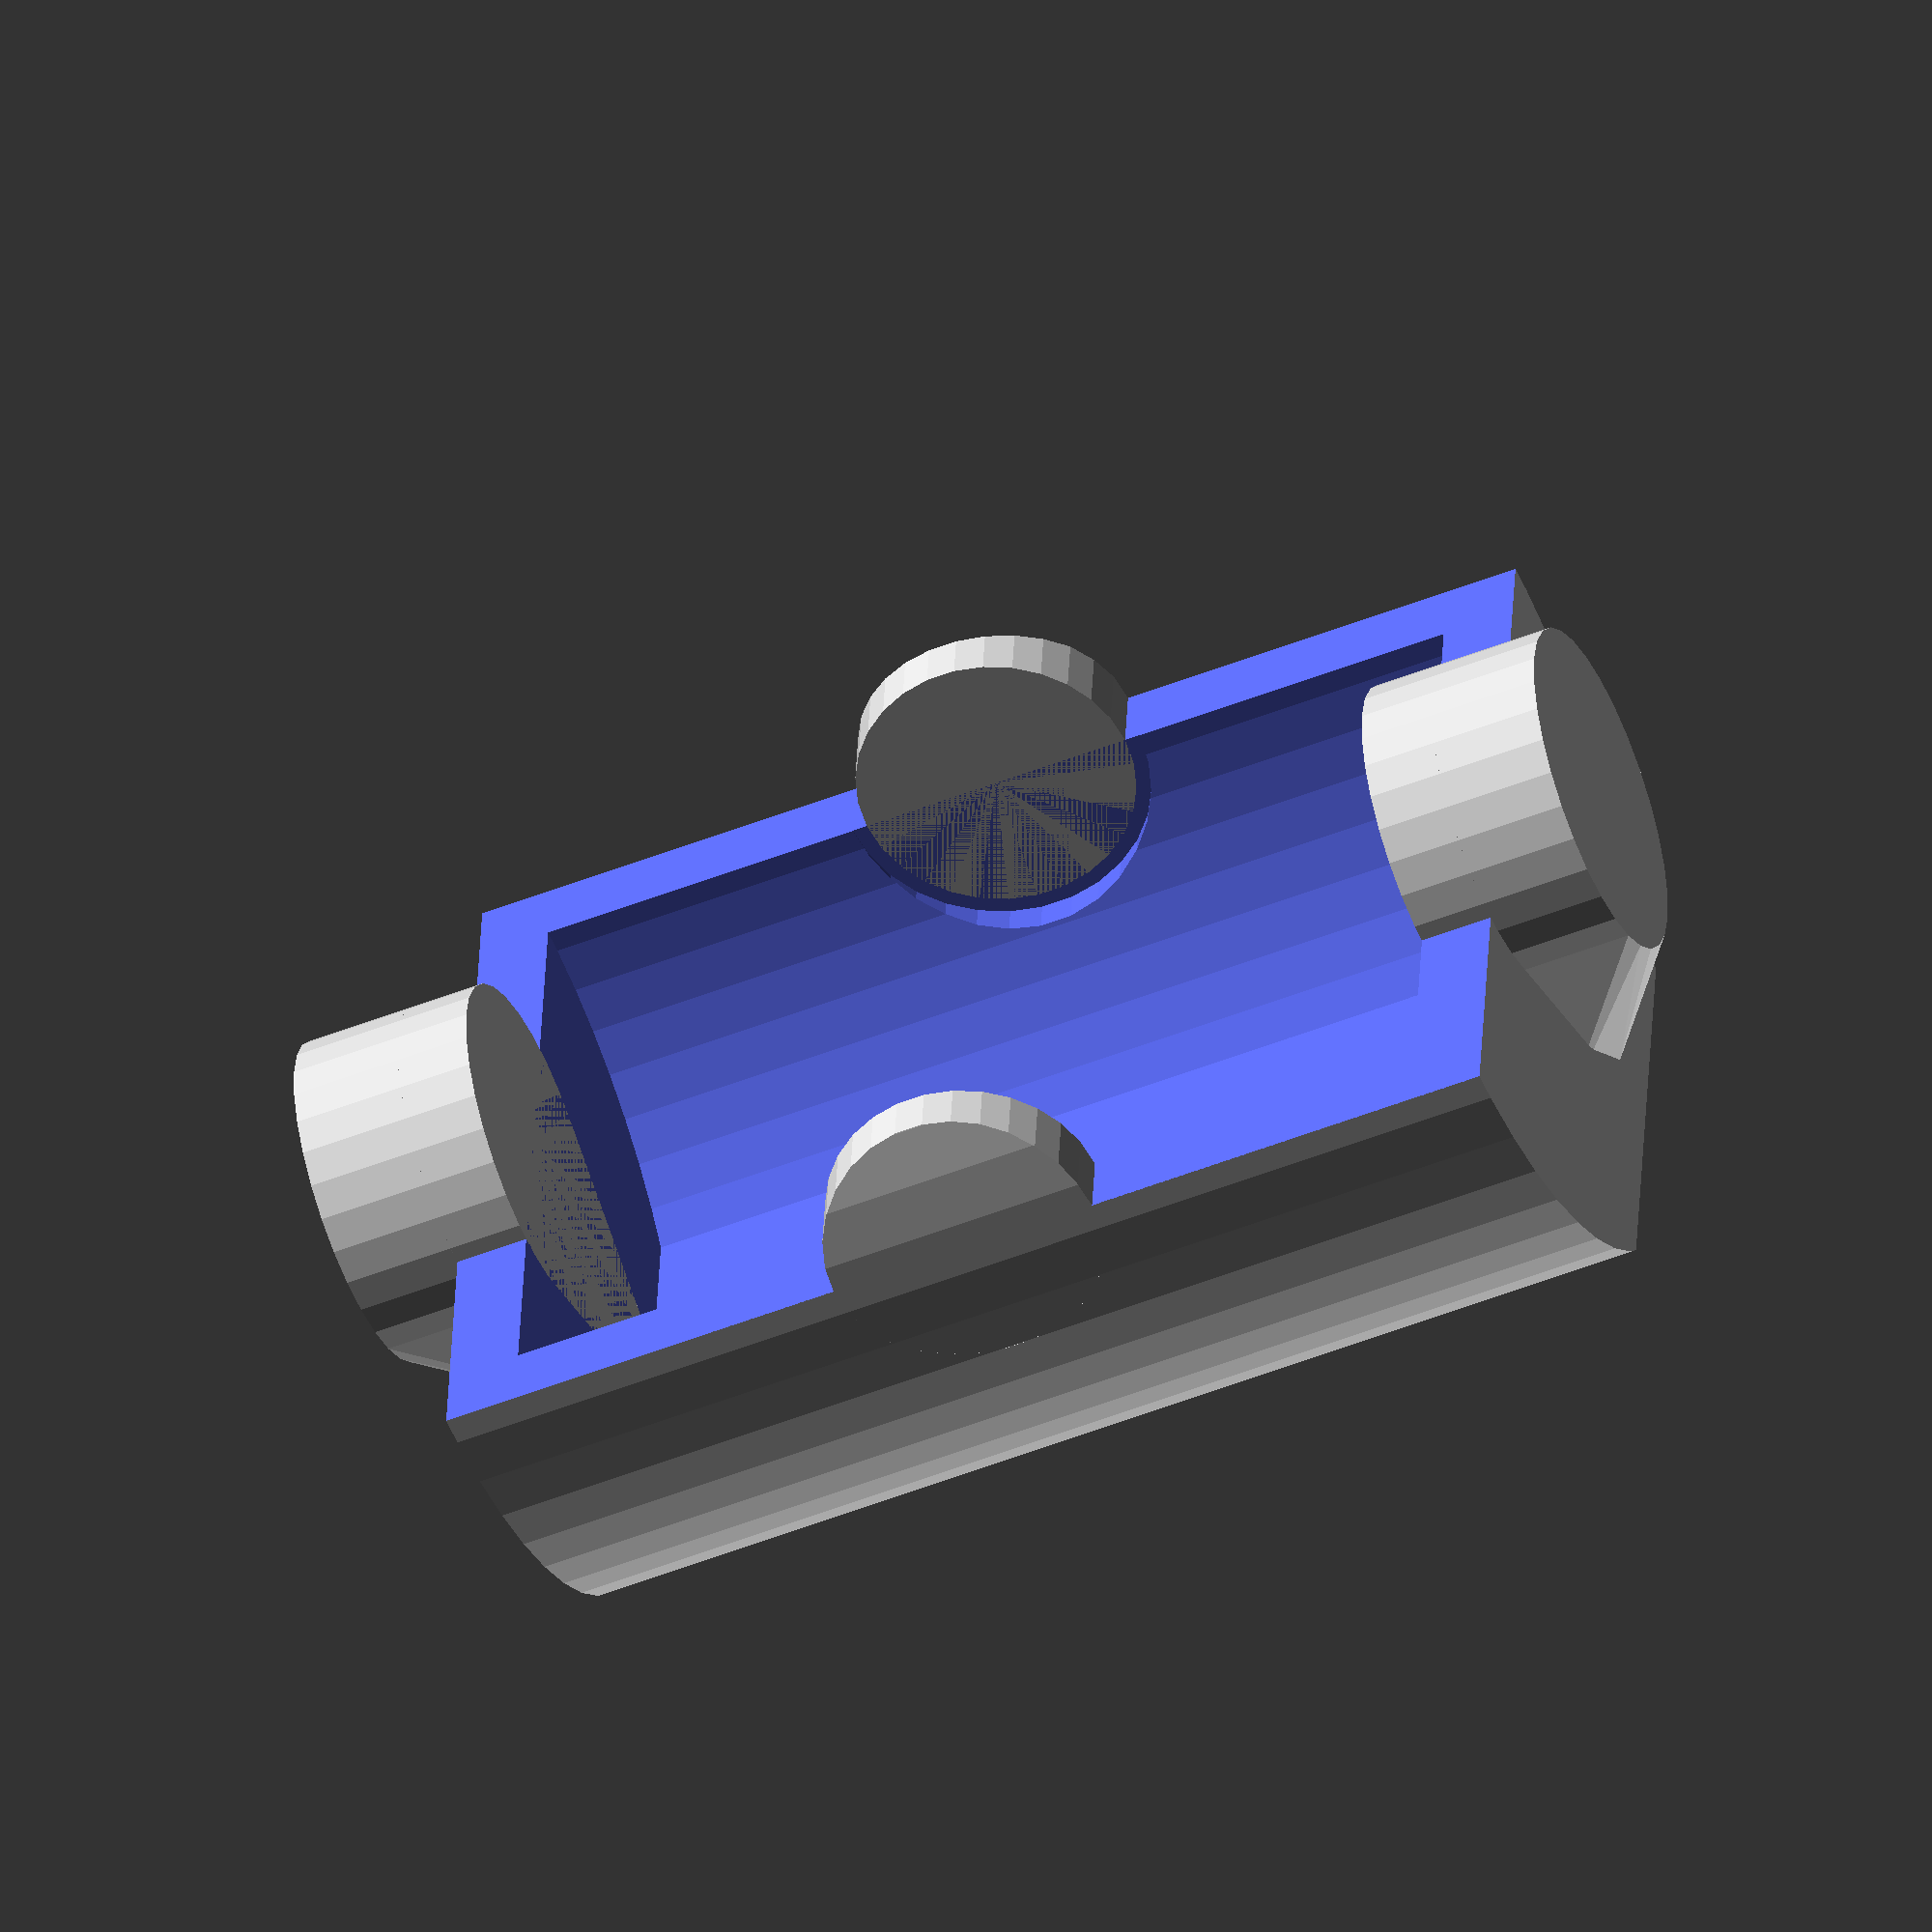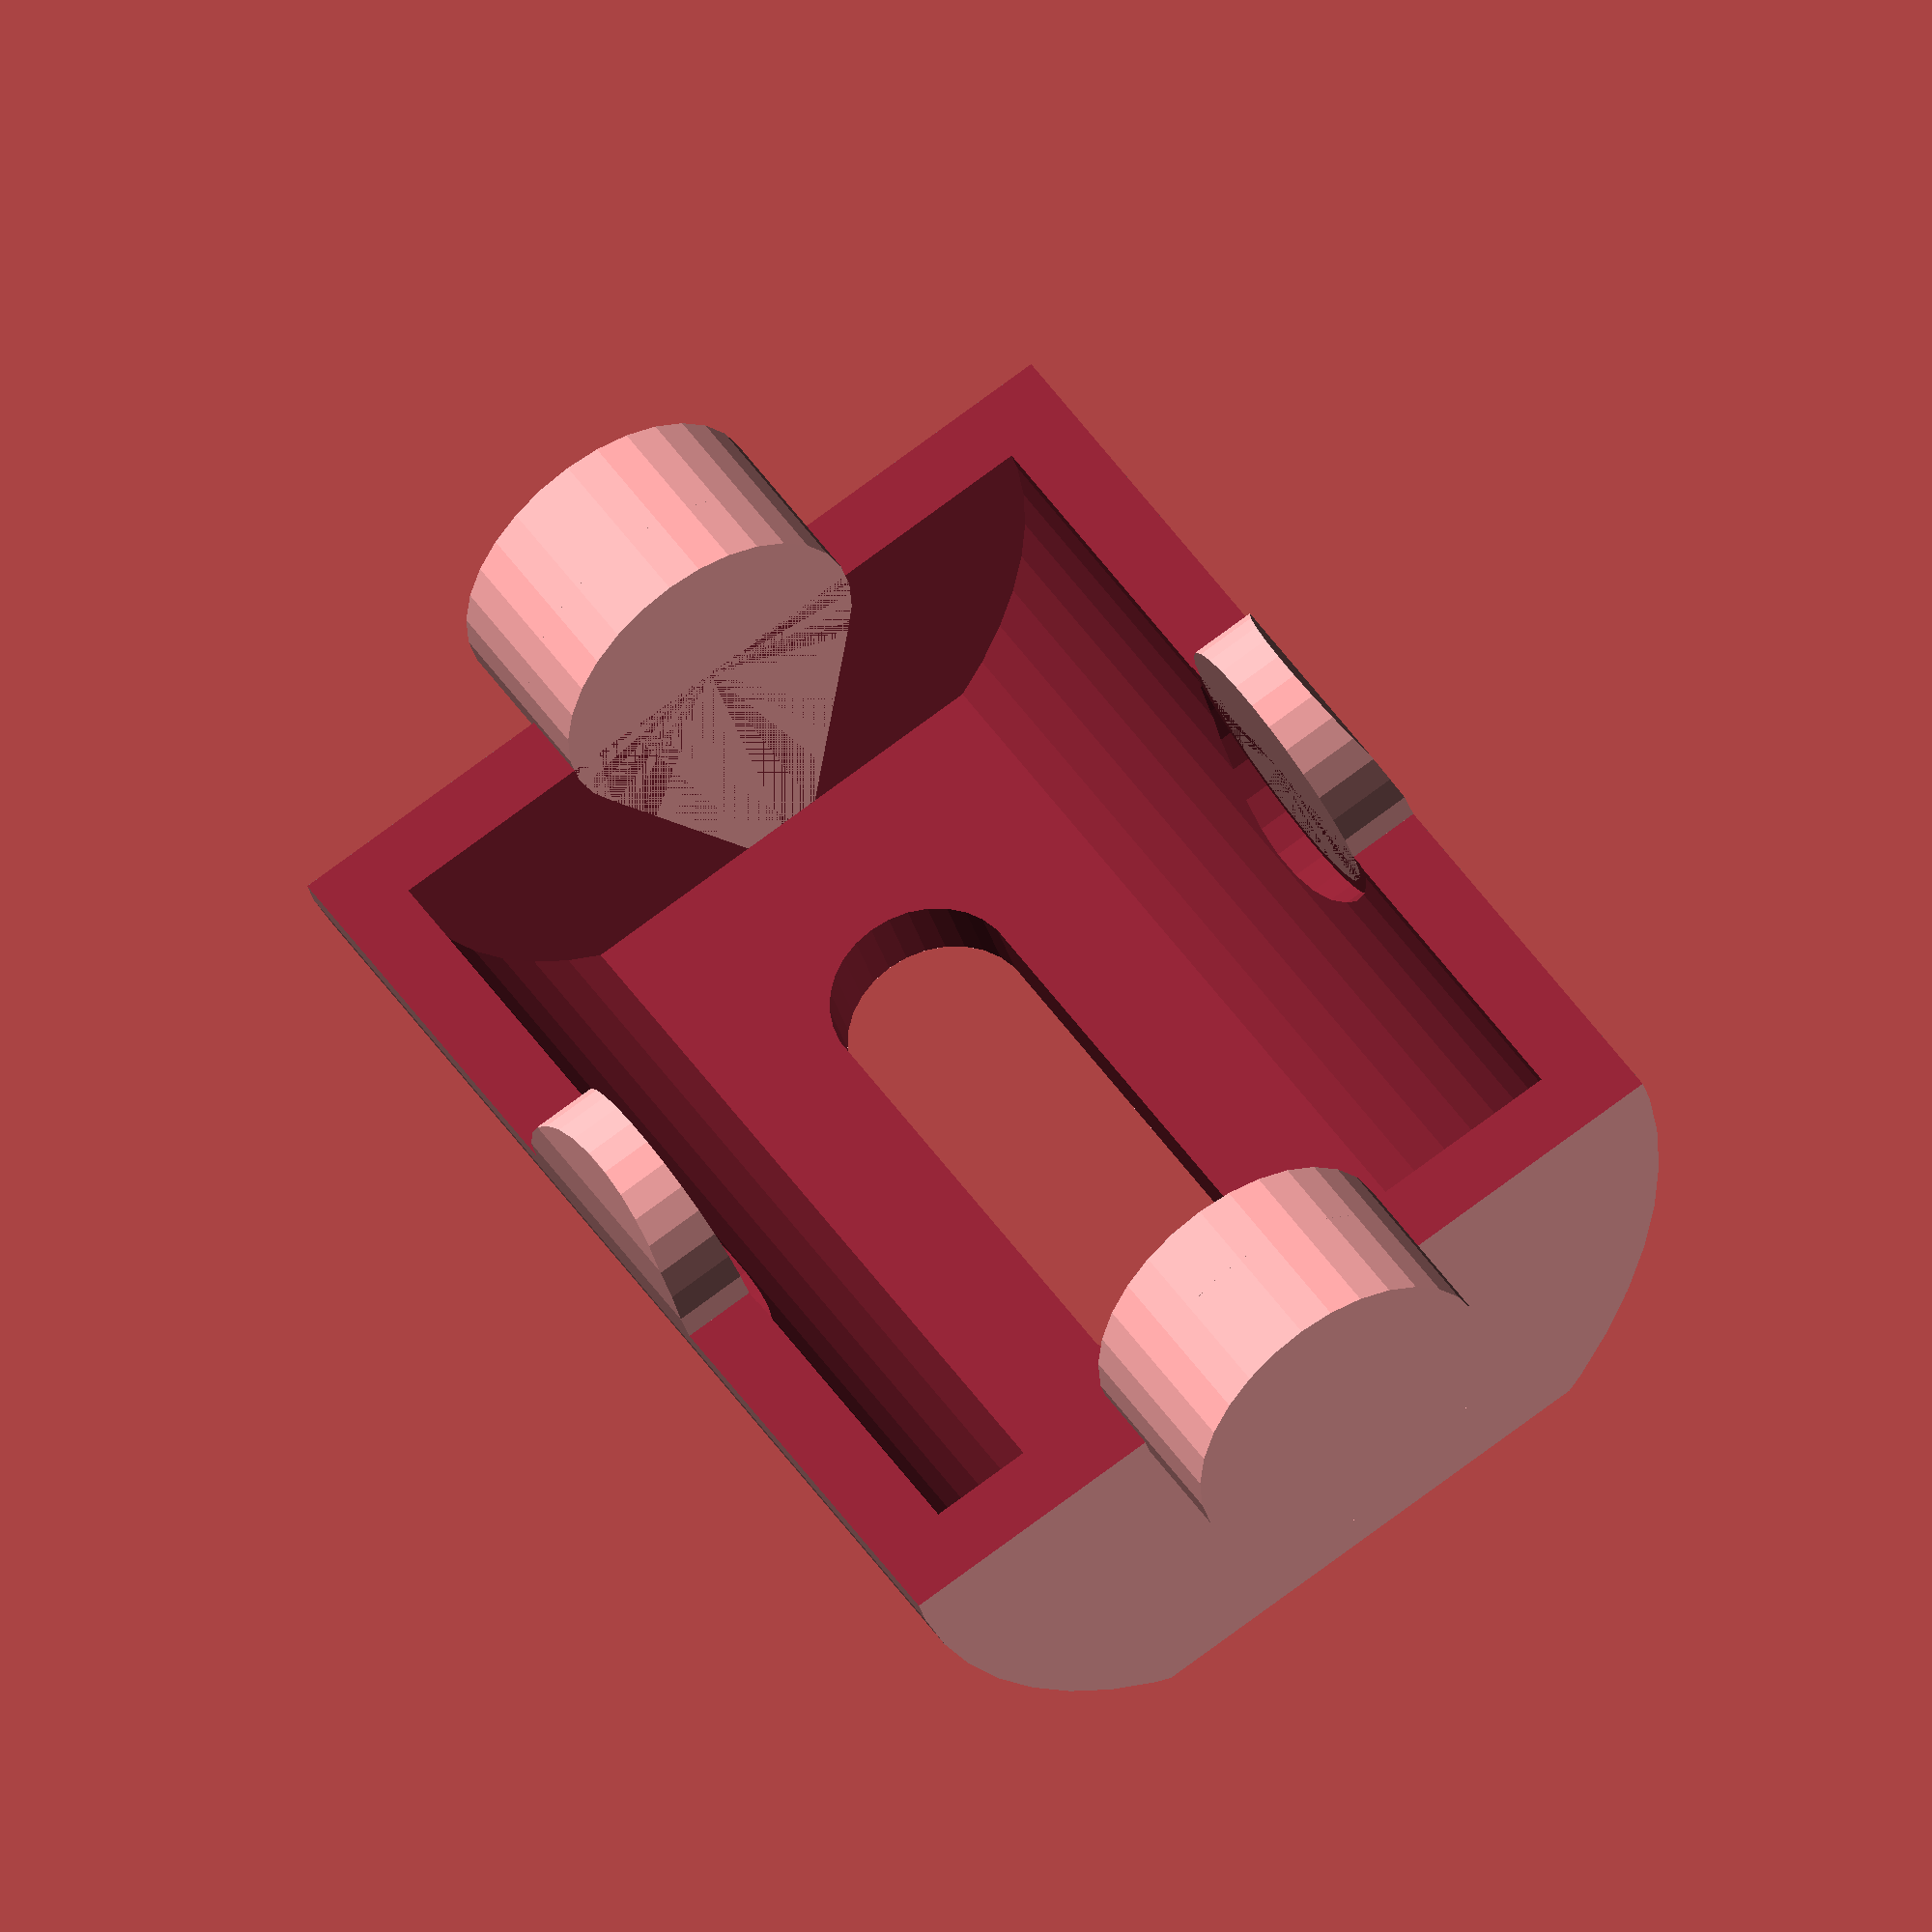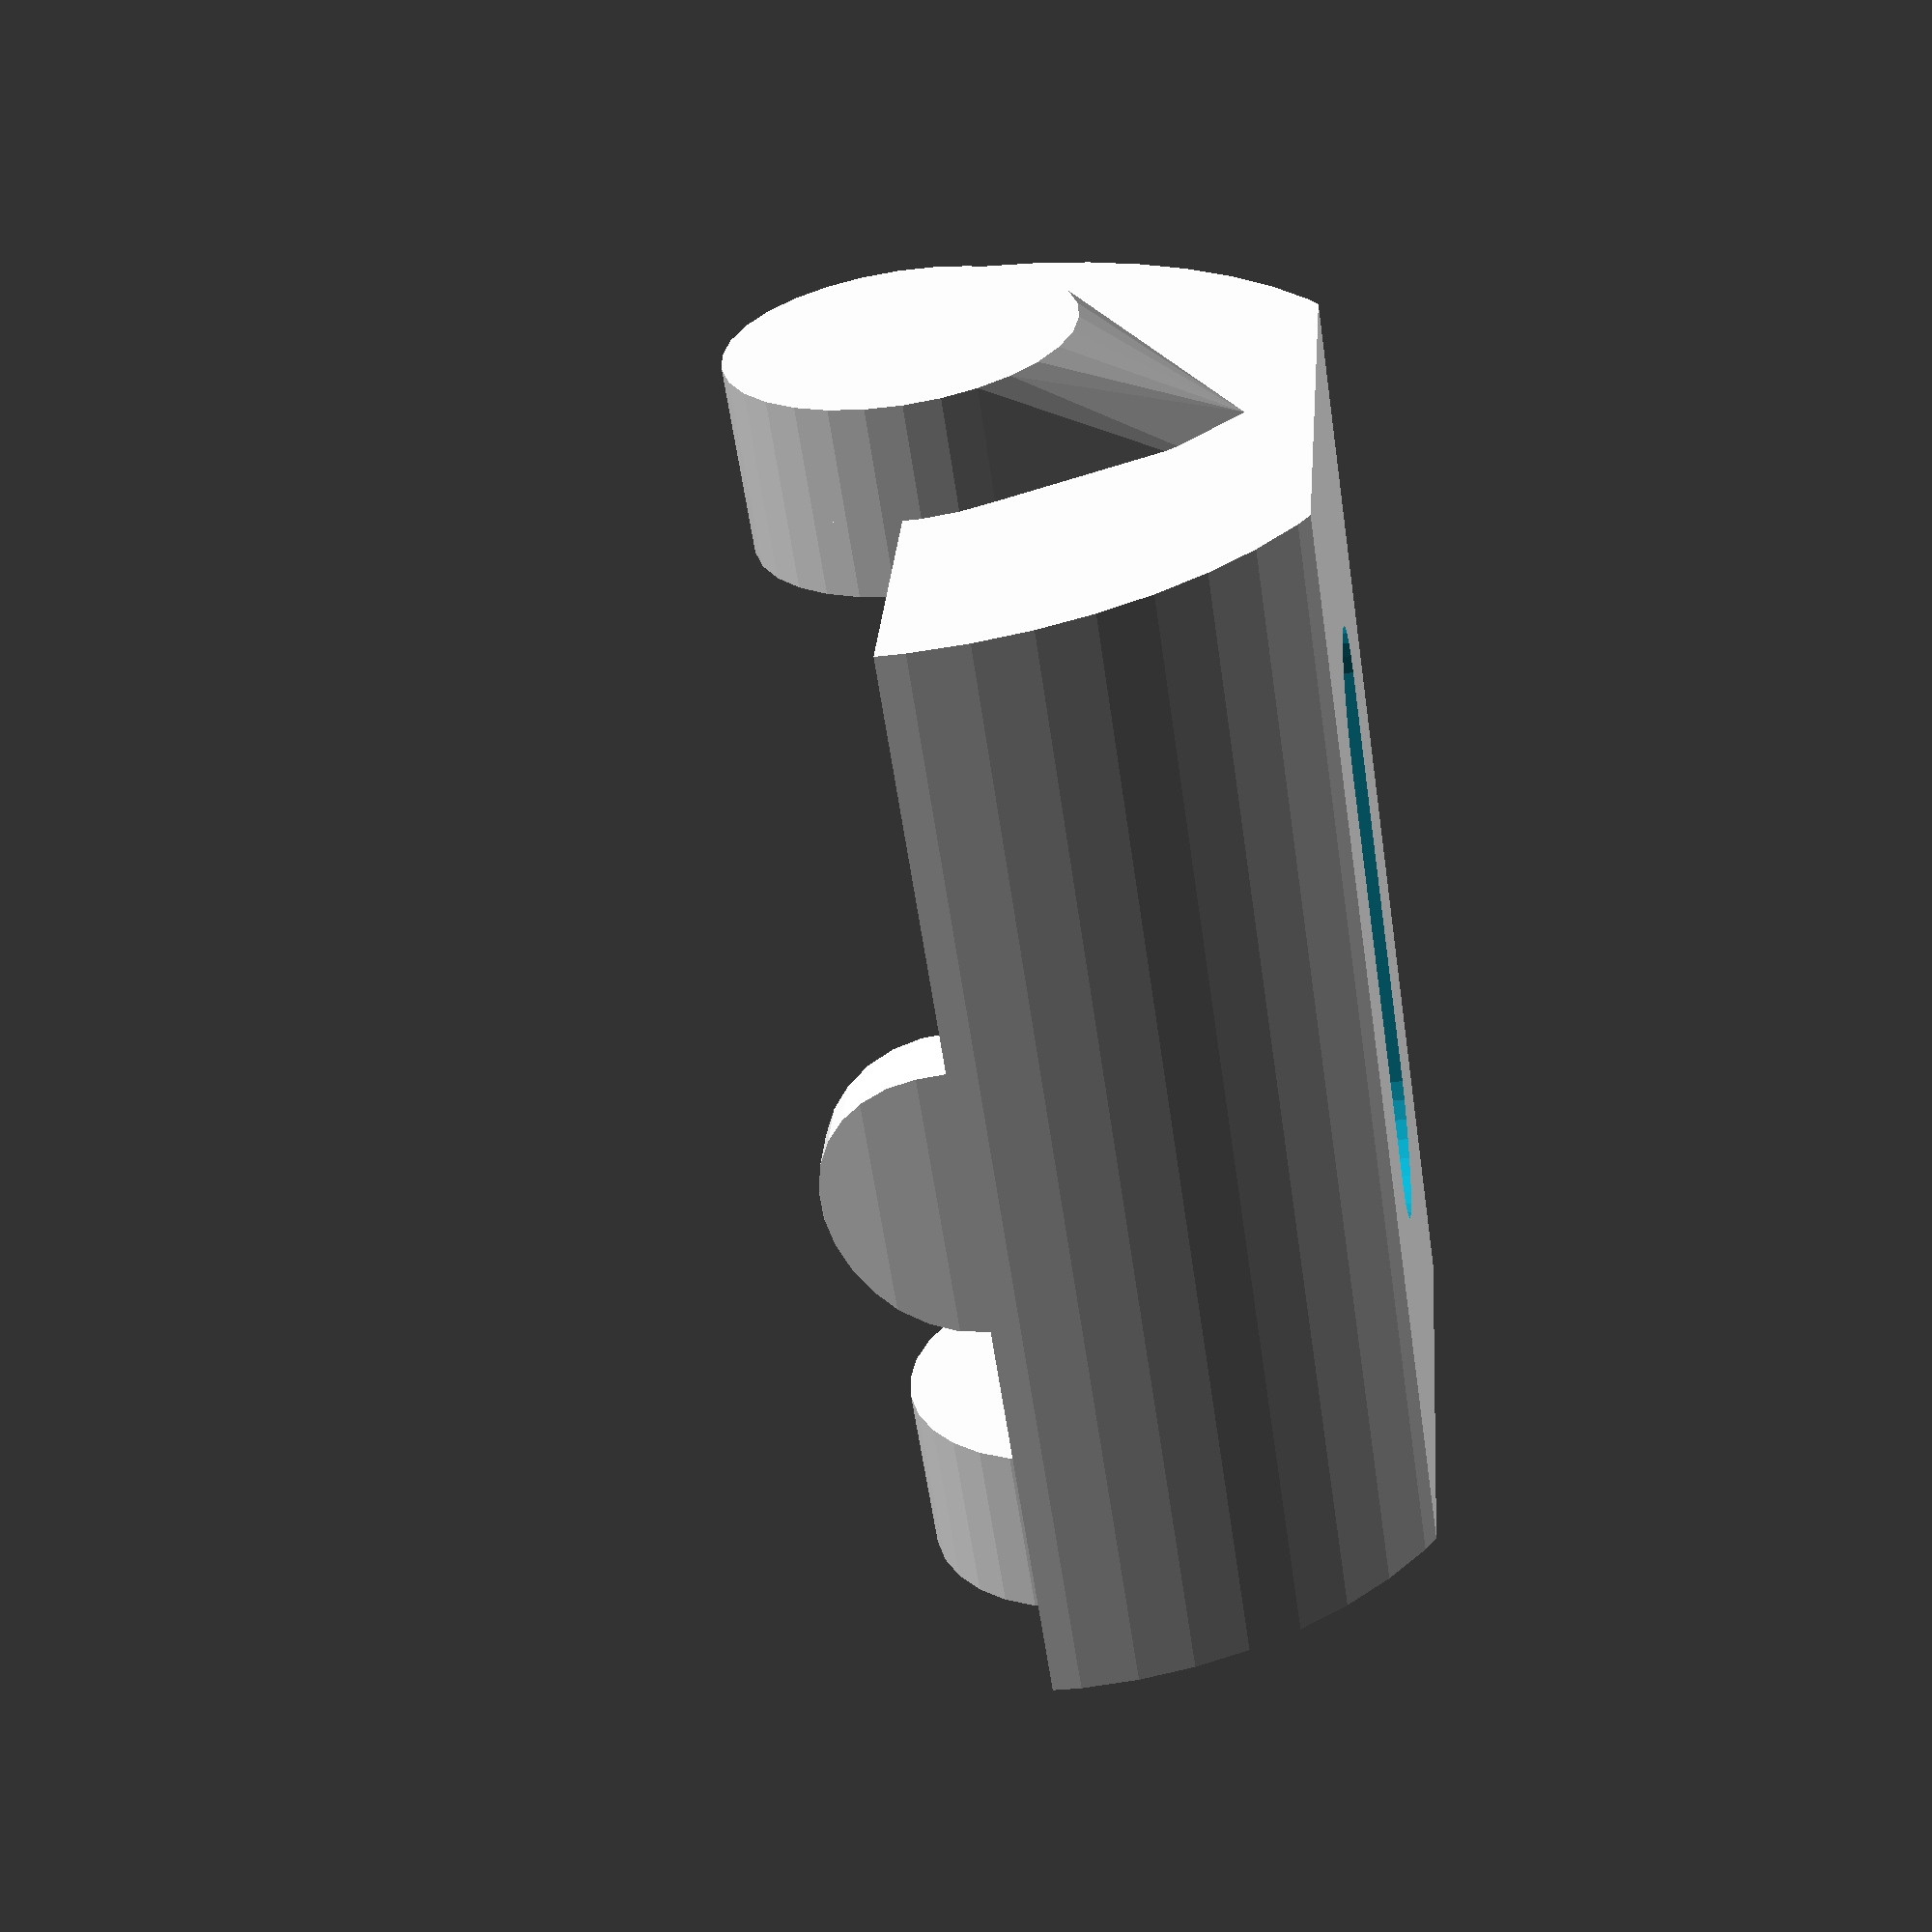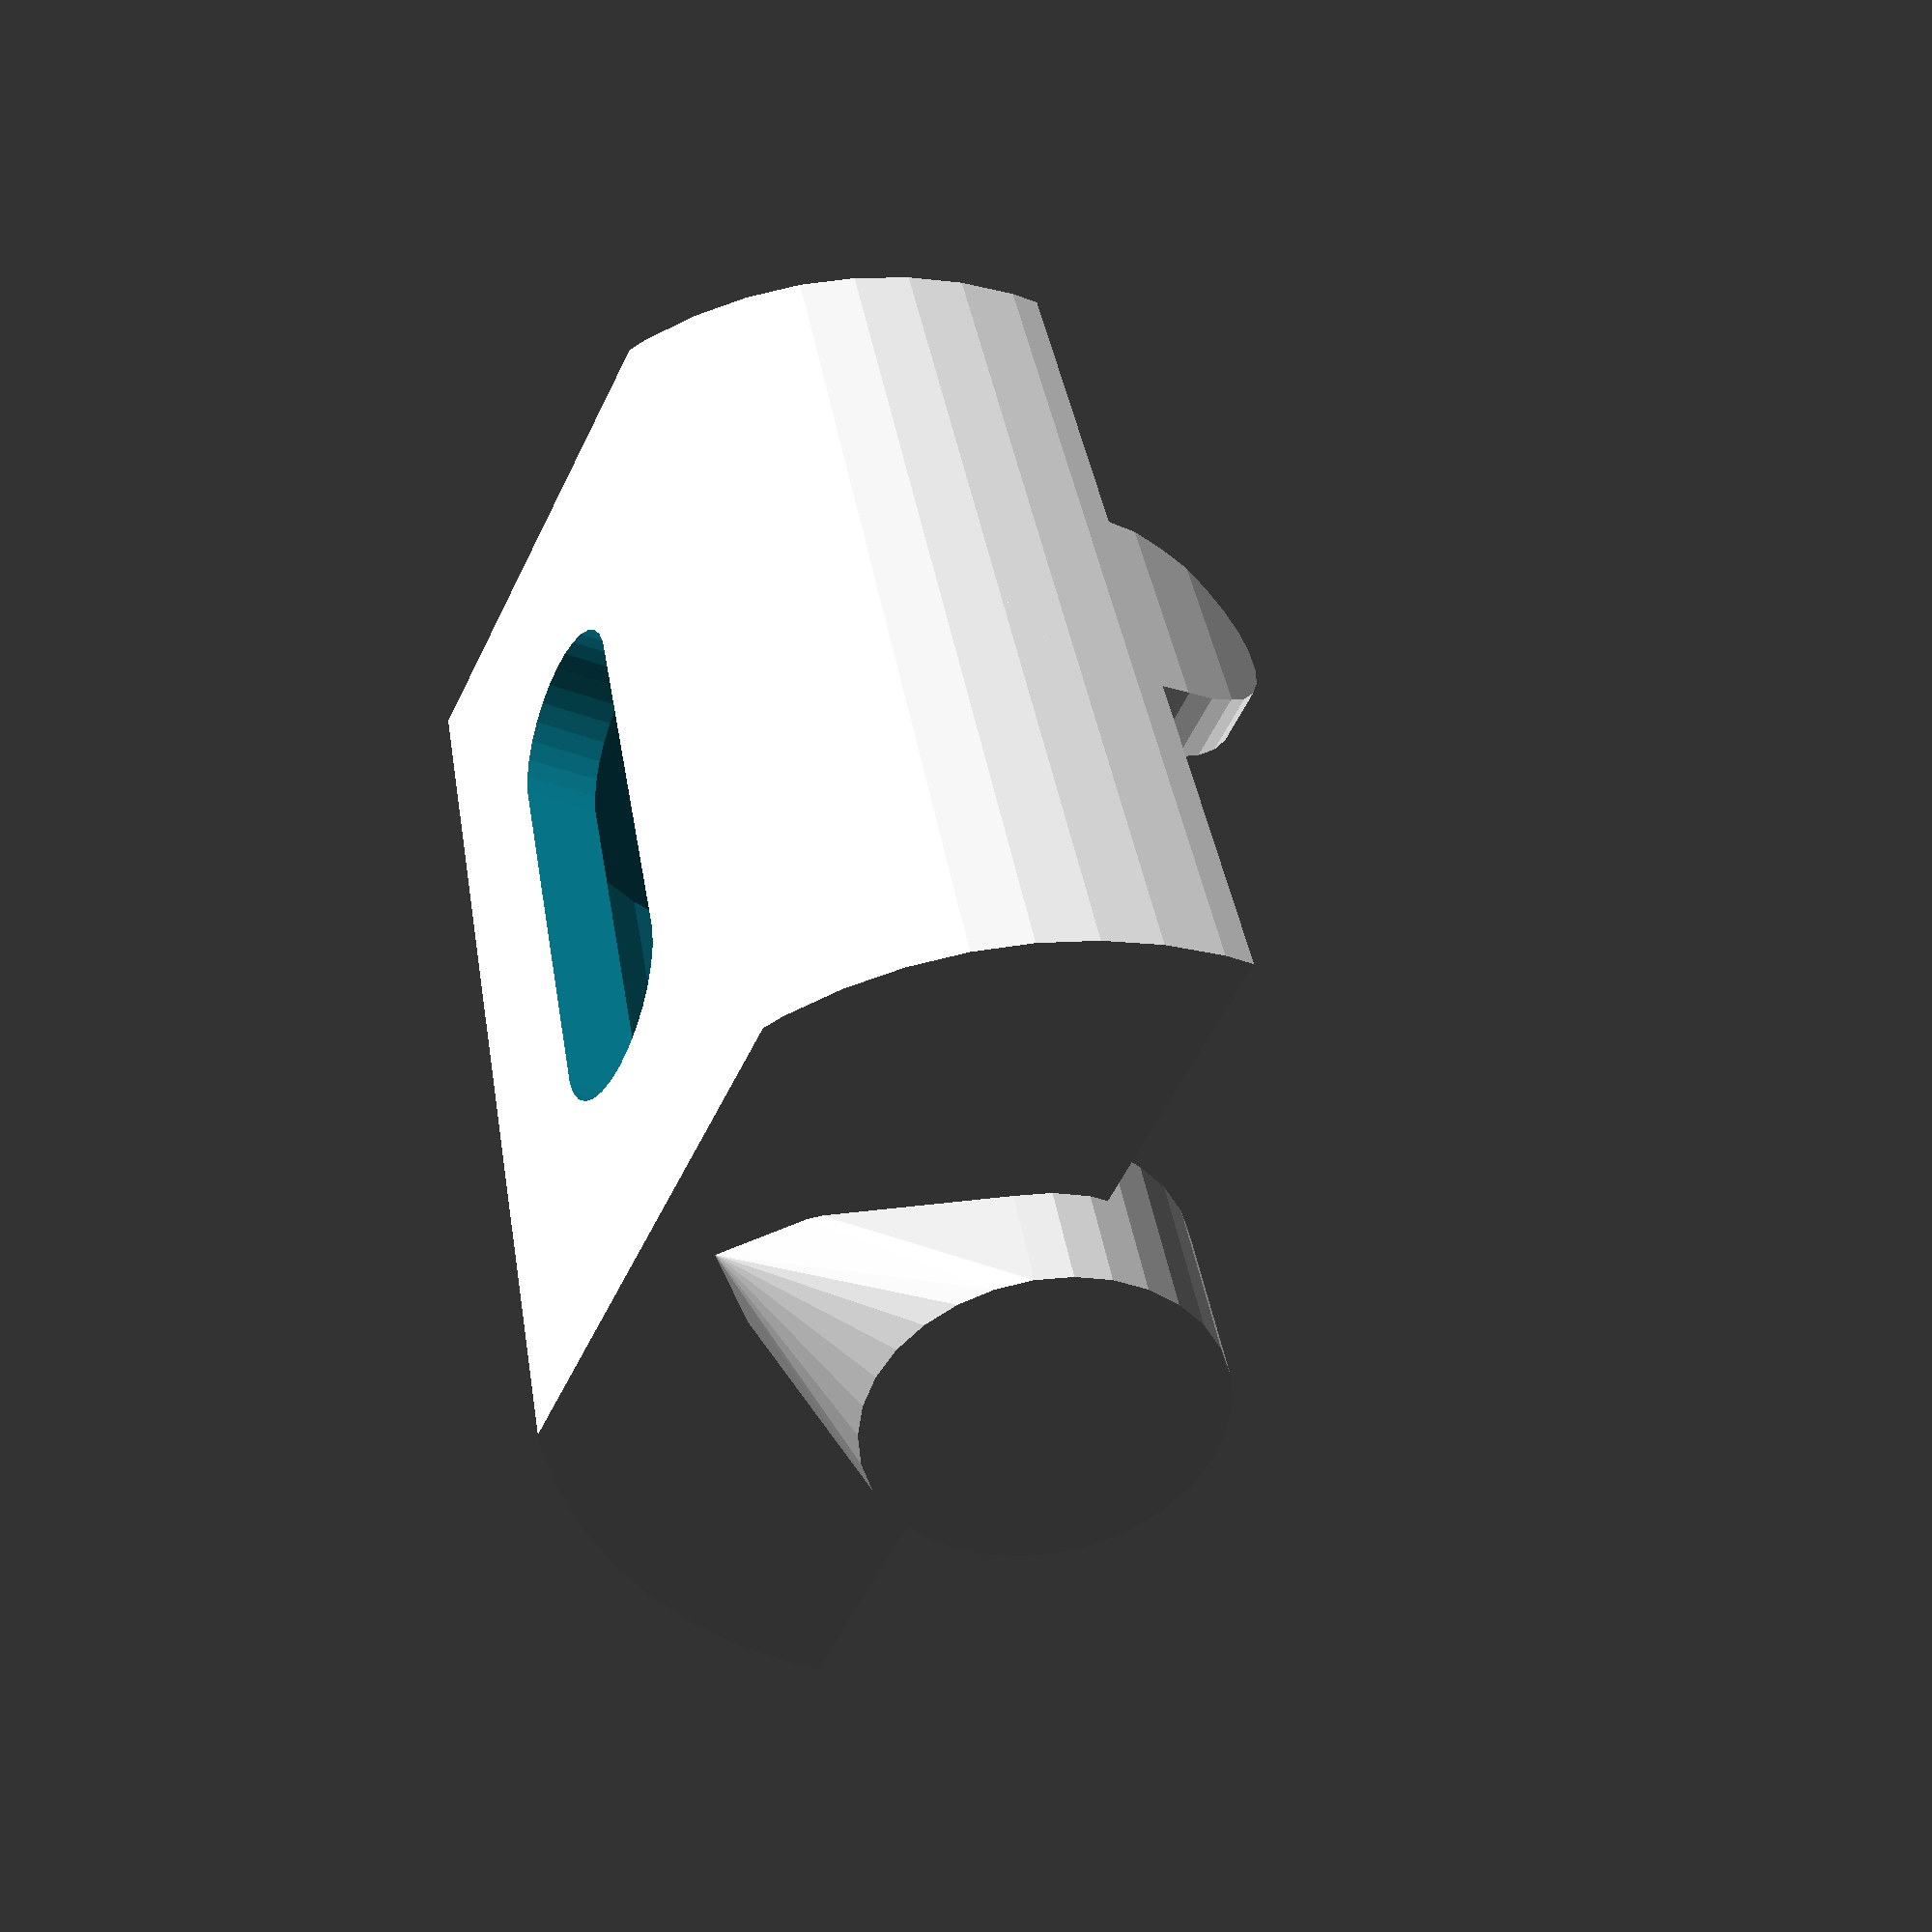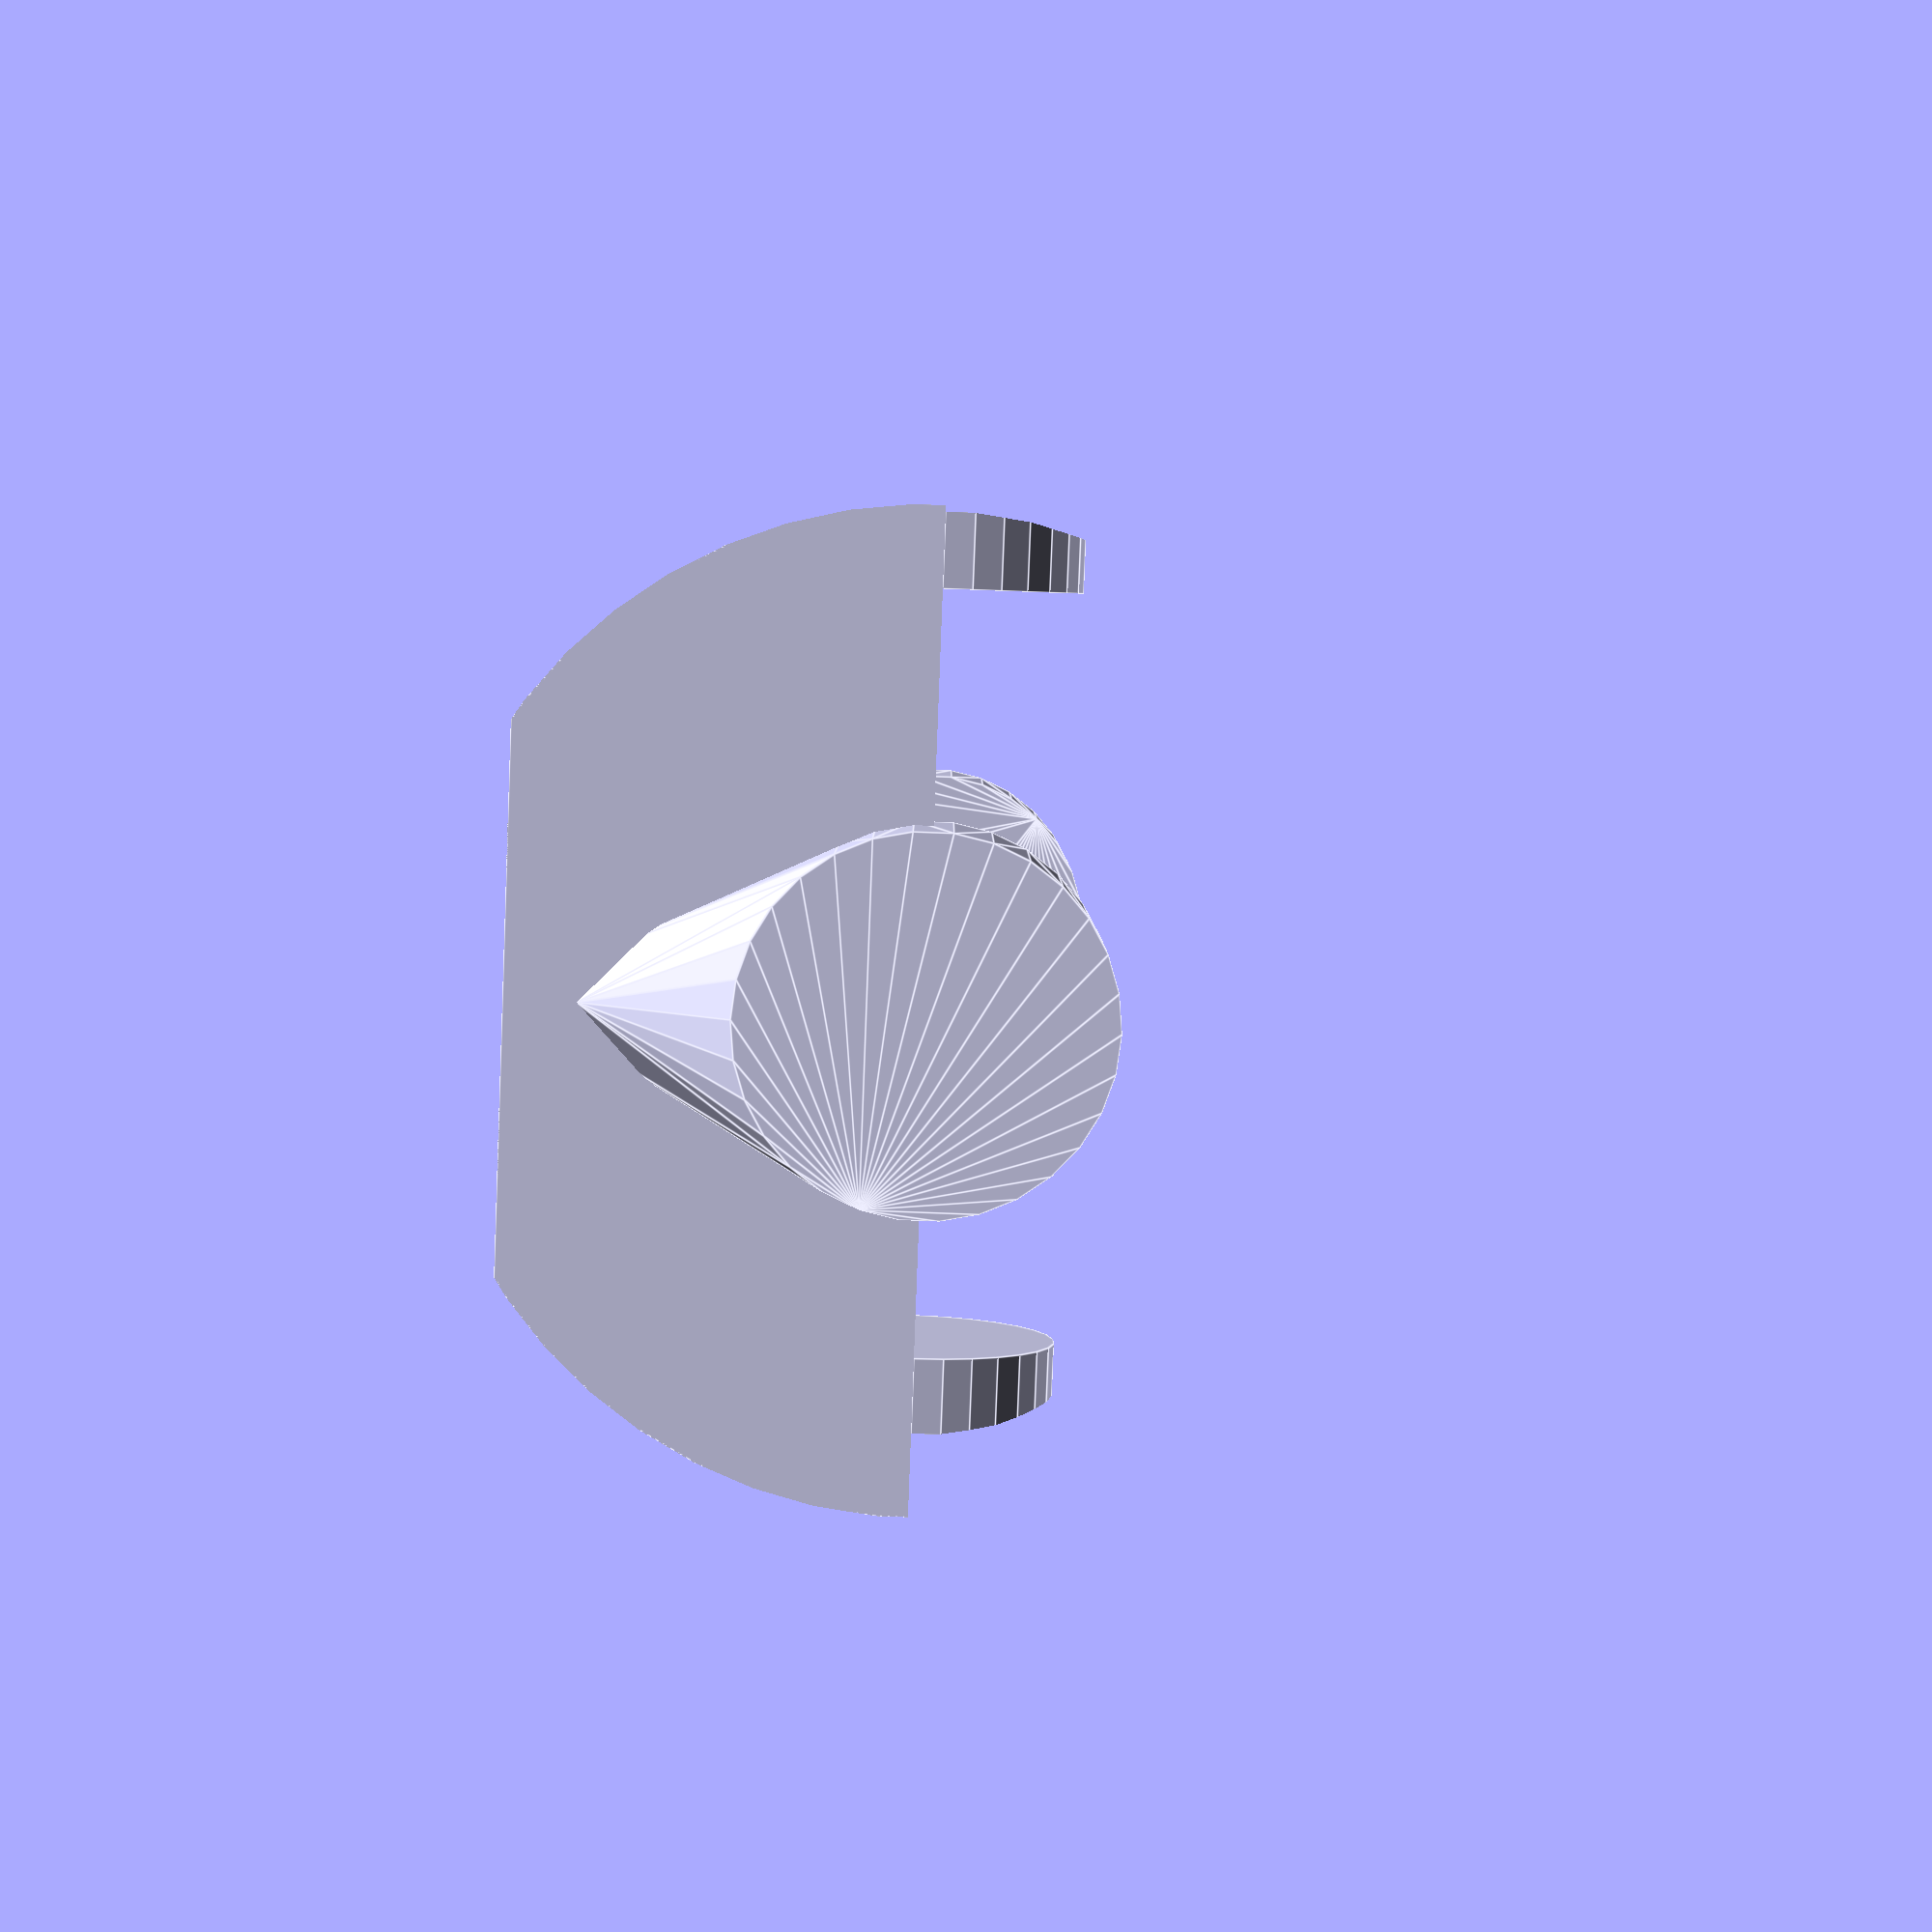
<openscad>

wall=2;// thin elements wall
dstick=3; // outer dsitck diameter
daxle=2; // rotating pin diameter
tol=0.2; // movable elements tolarance luft
dmnt=9; // axis exit hub diameter
// general axis prarm
laxis=36;
// central hub param
dcros=7.5; // internal axis diameter
hcros=19; // internal axis length
wcros=5; // gimbal cross wheel
// yaxis and cover param
dcap=24; // cap diameter
lcap=30; // cap axial lenght
capcut=2; // ycap cur
wsize=12; // stick window size


let(a=$t*360,r=30,
    m=r*sin(a*2)*sqrt(2)/2,
    x=cos(a)-sin(a),y=sin(a)+cos(a))
{
    rotate([x*m,0])ycap();
    *rotate([0,y*m])xcov();
    *rotate([x*m,y*m])
    { 
        color([.6,.6,.6])cylinder(d=dstick,h=40,$fn=23);
        cros();
    }
}

module z(offs) translate([0,0,offs]) children();
module rx(angle) rotate([angle,0,0]) children();
module ry(angle) rotate([0,angle,0]) children();
module rz(angle) rotate([0,0,angle]) children();

module cros() {
    for(j=[[90,0],[0,90]]) rotate(j)
    cylinder(d=dcros,h=hcros,center=true,$fn=30);
    rotate([90,0]) intersection() {
      cylinder(d=hcros,h=wcros,$fn=40,center=true);
      sphere(d=hcros,$fn=66);
    }
}

module ycap() {
    omnt=lcap/2-wall;
    imnt=dcap/2-wall;
    idcap=dcap-wall*2;
    ilcap=lcap-wall*2;
    hub=laxis/2-omnt;
    module outer() intersection() {
        ry(90)cylinder(d=dcap,h=lcap,center=true,$fn=50);
        z(-capcut) cube([lcap,dcap,dcap],center=true);
    }
    module inner() {
      intersection() {
      ry(90)cylinder(d=idcap,h=ilcap,center=true,$fn=50);
      z(-capcut) cube([lcap,dcap,idcap],center=true);
      }
      z(-dcap/2)cube([lcap+1,dcap+1,dcap],center=true);
      hull() for(x=[-1,1]*wsize/2) translate([x,0,0])
            cylinder(d=wcros+tol,h=dcap,$fn=30);
      for(y=[90,270]) rx(y) z(imnt-wall) 
        cylinder(d=dcros+tol*4,h=wall,$fn=30);
    }

    difference() { outer(); inner(); }
    for(x=[0,180]) rz(x) ry(90)z(omnt) hull() { 
        cylinder(d=dmnt,h=hub,$fn=30);
        translate(-[dcap+dmnt,0,0]/4)cylinder(d1=wall,d2=0,h=wall);
    }
    intersection() { outer(); 
        for(y=[90,270]) rx(y) z(imnt) 
        cylinder(d=dcros,h=wall,$fn=30);
    }
}

module xcov() {
    omnt=lcap/2-wall;
    imnt=dcap/2-wall;
    hub=laxis/2-omnt;

    module j1(th=wall)
      rx(-90) z(omnt) cylinder(d=dmnt,h=th,$fn=30);
    module j2()
      translate([0,omnt*2+wall,-dmnt/.8-wall/.8]/2)
      ry(90) cylinder(d=wall,center=true,h=dmnt,$fn=30);
    module j1i()
      ry(-90) z(imnt)  cylinder(d=dcros,h=wall,$fn=30);
    module j2i()
      translate([-imnt*2-wall,0,-dcros]/2)
      rx(90) cylinder(d=wall,center=true,h=dcros,$fn=30);
    module j3(k=-90) rz(k) 
      translate(-[omnt,0,omnt+dmnt]/2)
      rx(90) cylinder(d=wall,center=true,h=dmnt,$fn=30);

    for (y=[0,180]) hull() rz(y){ j1(); j2(); }
    for (y=[0,180]) hull() rz(y){ j2(); j3(); }

    for (y=[0,180]) hull() rz(y){ j1i();j2i();}
    for (y=[0,180]) hull() rz(y){ j2i();j3(0);}
    hull() for (y=[0,180]) rz(y){ j3(); j3(0);}
    for(y=[0,180]) rz(y) j1(hub);    
}

</openscad>
<views>
elev=56.6 azim=177.5 roll=203.3 proj=o view=wireframe
elev=31.3 azim=304.0 roll=193.8 proj=o view=solid
elev=212.7 azim=207.8 roll=260.5 proj=p view=solid
elev=34.1 azim=70.3 roll=62.7 proj=p view=solid
elev=258.0 azim=262.6 roll=92.2 proj=p view=edges
</views>
